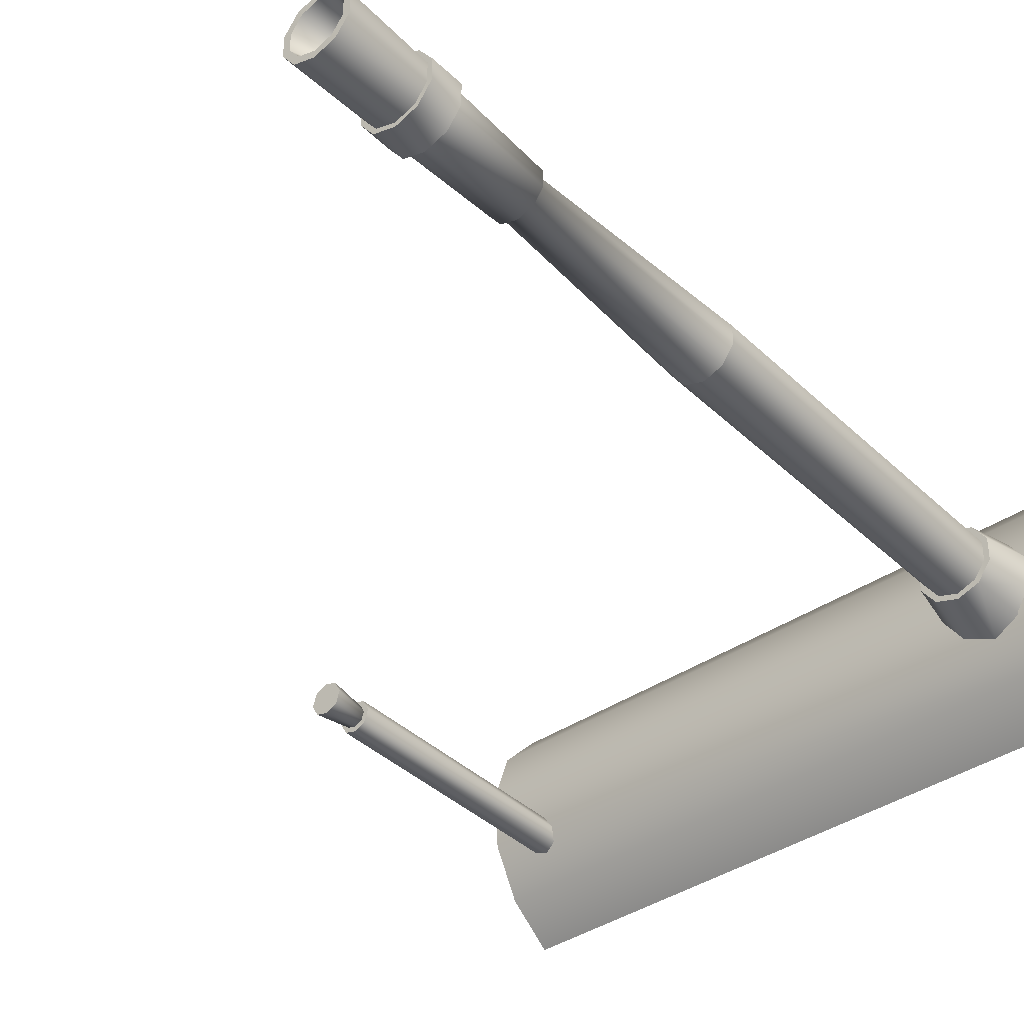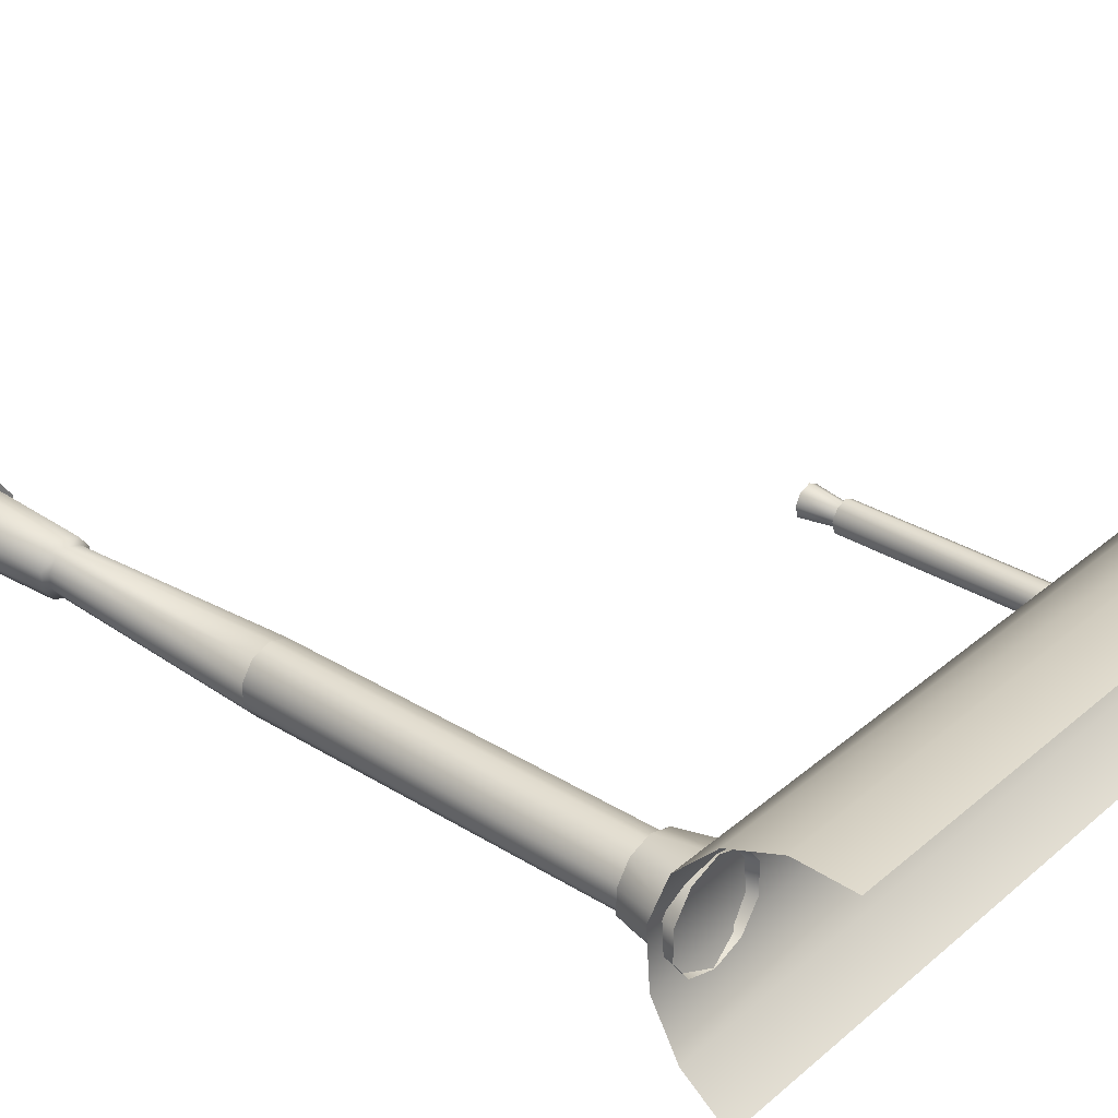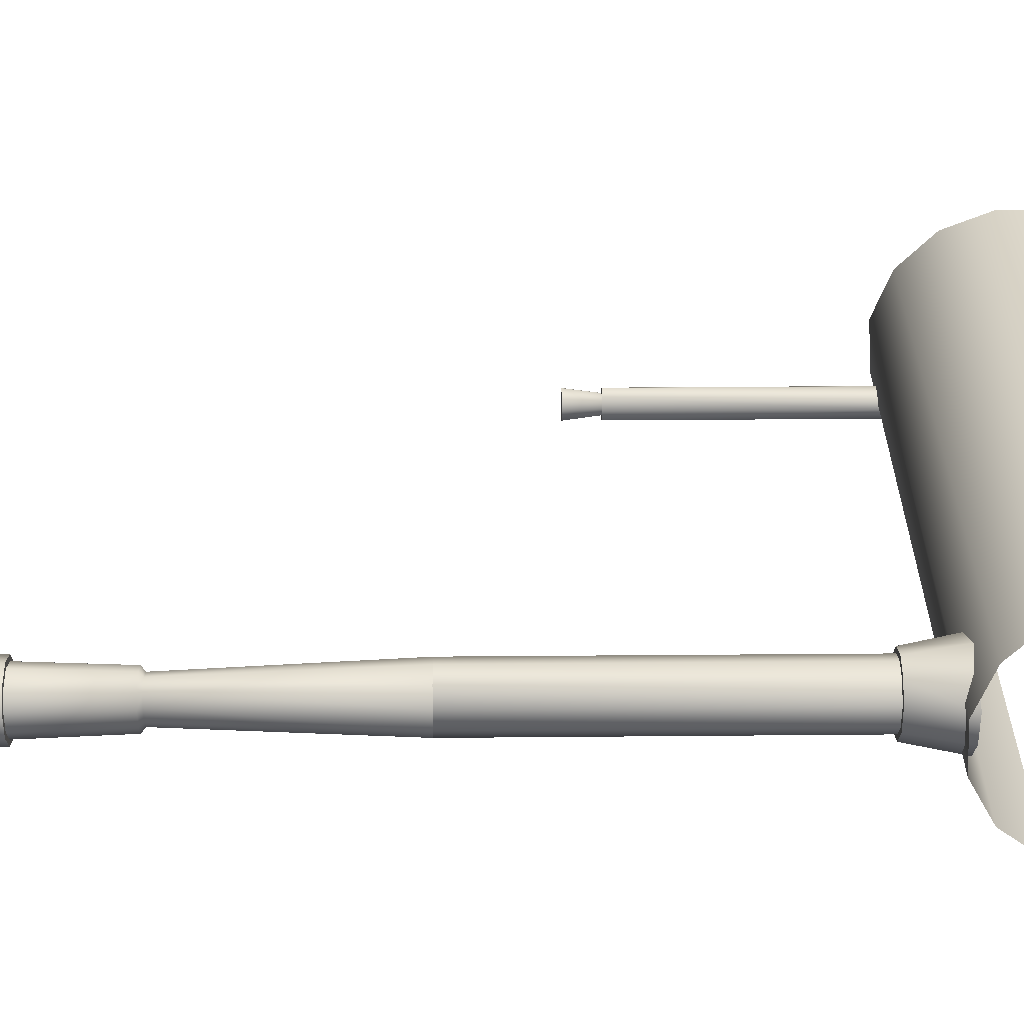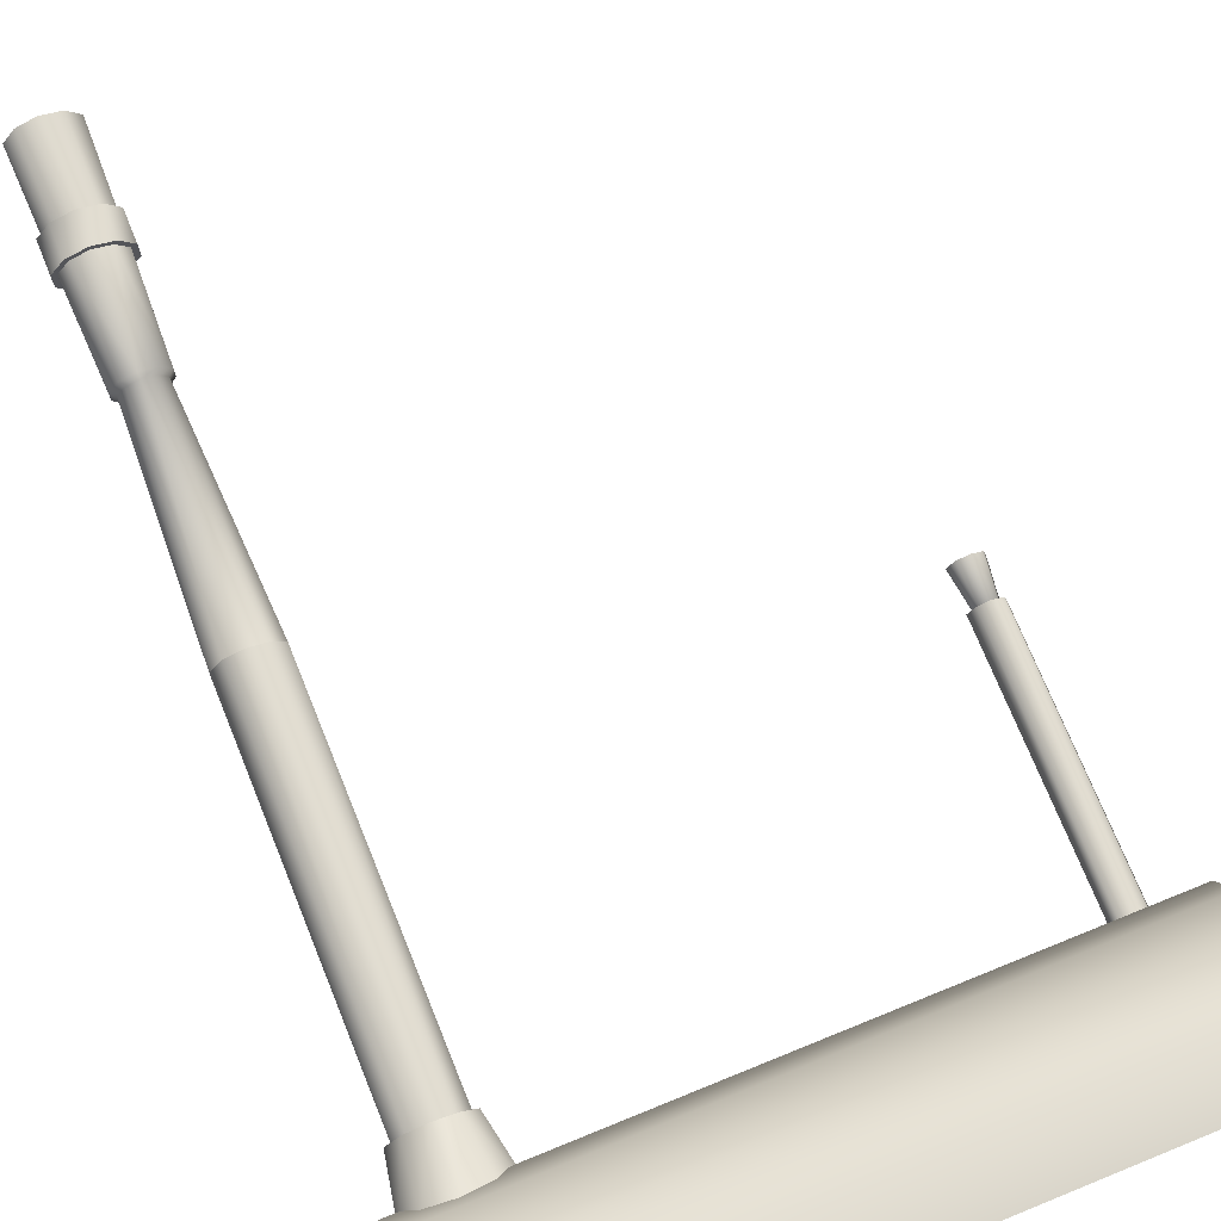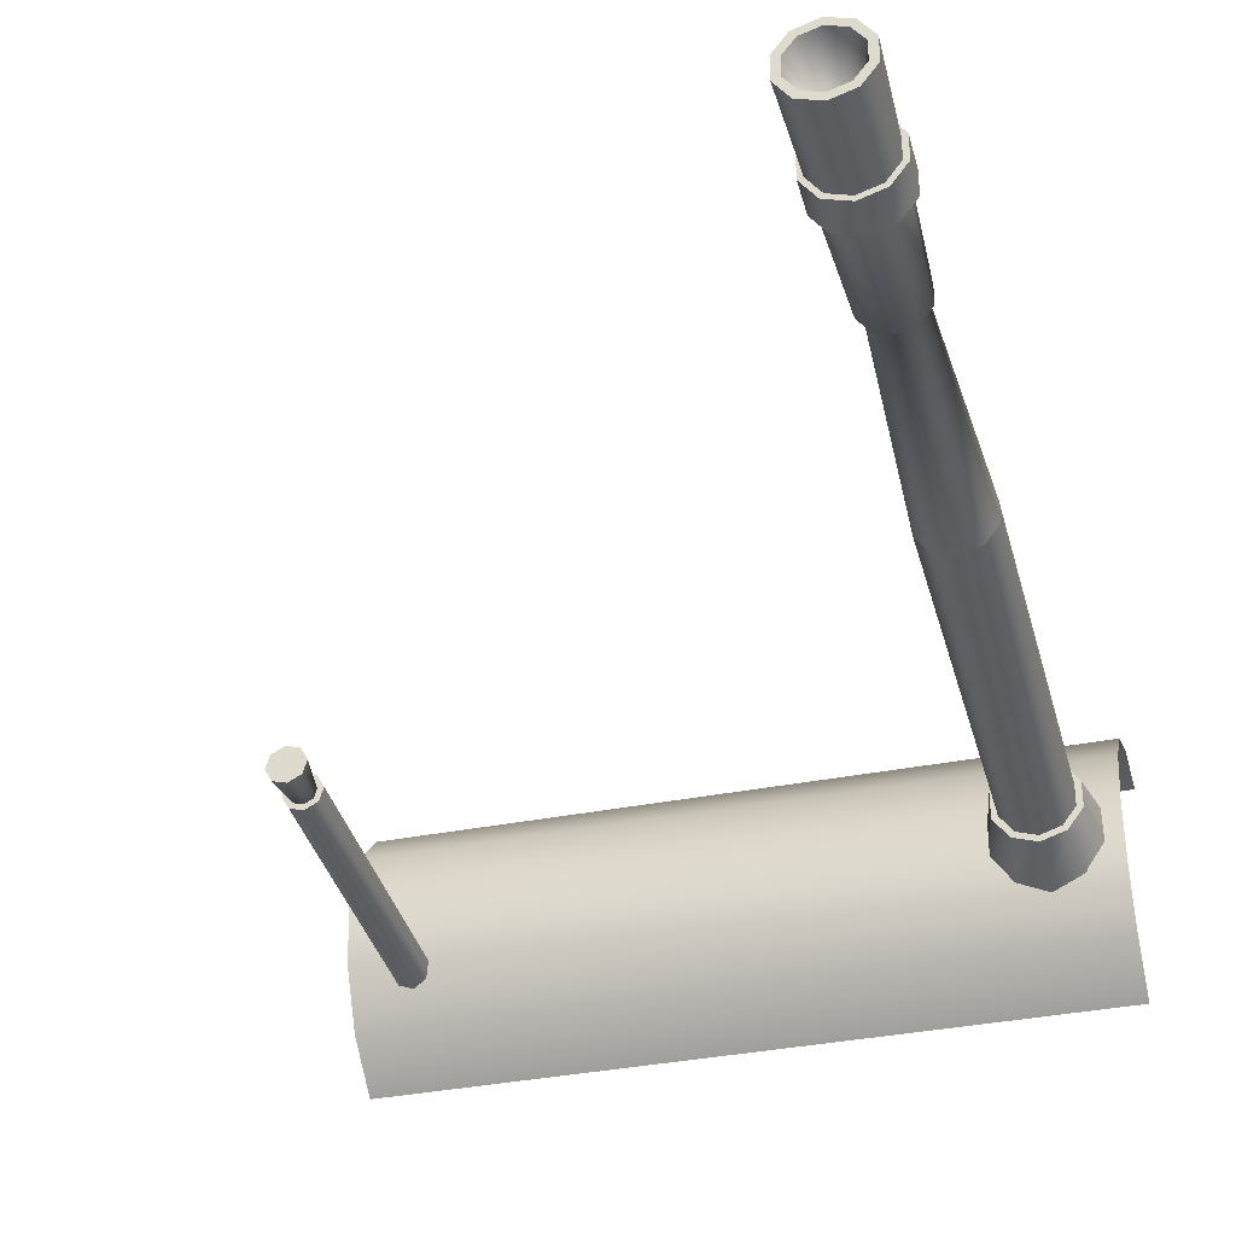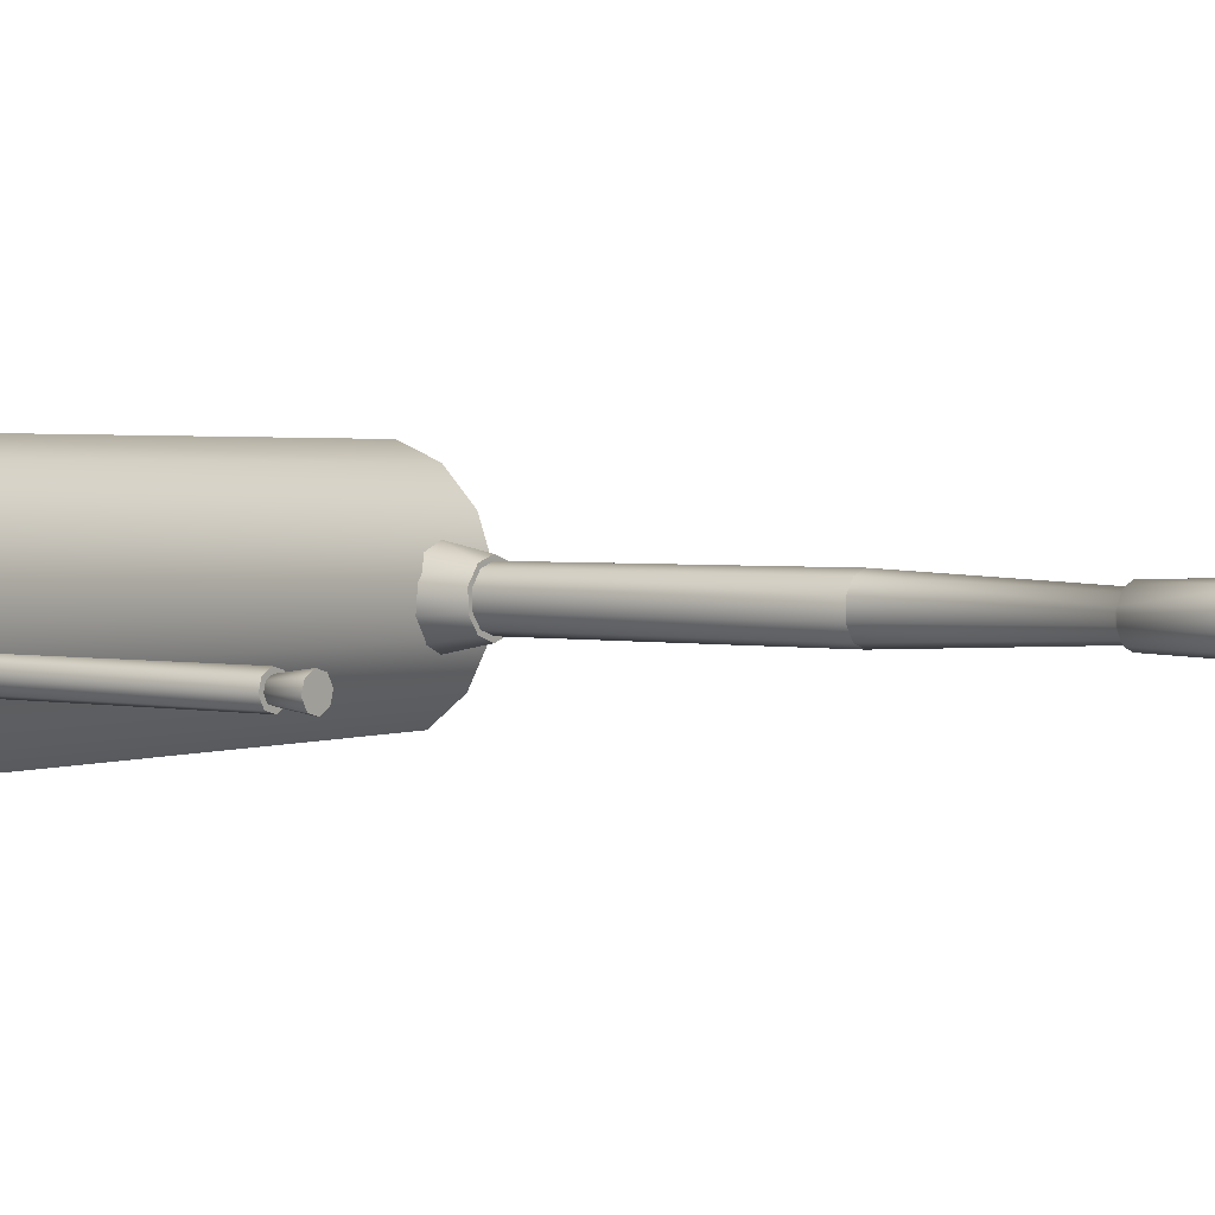
<metadata>
{"format":"obj","ext":"obj","renderer":"f3d","projection":"perspective","resolution":1024,"background":"white","views":[{"elev":-38.9,"azim":-139.7,"up":"+Z"},{"elev":32.8,"azim":-49.4,"up":"+Z"},{"elev":33.0,"azim":-90.7,"up":"+Z"},{"elev":73.1,"azim":-22.1,"up":"+Z"},{"elev":-36.0,"azim":-165.6,"up":"+Z"},{"elev":2.3,"azim":125.6,"up":"+Z"}]}
</metadata>
<code>
v 0.3358 0.6157 1.616
v 0.3357 0.9102 1.616
v 0.3424 0.6179 1.628
v 0.3424 0.9102 1.628
v 0.3225 0.9102 1.612
v 0.3225 0.6131 1.612
v 0.3225 0.6131 1.612
v 0.3104 0.6171 1.619
v 0.3225 0.9102 1.612
v 0.3105 0.9102 1.619
v 0.3066 0.6179 1.632
v 0.3066 0.9102 1.632
v 0.3132 0.9102 1.644
v 0.3132 0.6179 1.644
v 0.3265 0.9102 1.648
v 0.3265 0.6179 1.648
v 0.3385 0.9102 1.641
v 0.3385 0.6179 1.641
v 0.3385 0.9102 1.641
v 0.3424 0.9102 1.628
v 0.3225 0.9102 1.612
v 0.3357 0.9102 1.616
v 0.3265 0.9102 1.648
v 0.3105 0.9102 1.619
v 0.3066 0.9102 1.632
v 0.3132 0.9102 1.644
v 0.3385 0.9515 1.641
v 0.3424 0.9515 1.628
v 0.3225 0.9515 1.612
v 0.3357 0.9515 1.616
v 0.3265 0.9515 1.648
v 0.3105 0.9515 1.619
v 0.3066 0.9515 1.632
v 0.3132 0.9515 1.644
v 0.3424 0.9515 1.628
v 0.3245 0.8215 1.63
v 0.3357 0.9515 1.616
v 0.3385 0.9515 1.641
v 0.3265 0.9515 1.648
v 0.3132 0.9515 1.644
v 0.3066 0.9515 1.632
v 0.3105 0.9515 1.619
v 0.3225 0.9515 1.612
v 0.3225 0.9515 1.612
v -0.3029 0.5118 1.822
v 0.3801 0.5119 1.822
v -0.3028 0.5684 1.799
v 0.3801 0.5684 1.799
v -0.3028 0.6107 1.755
v 0.3801 0.6107 1.755
v -0.3028 0.6314 1.697
v 0.3801 0.6314 1.697
v -0.3028 0.6269 1.636
v 0.3801 0.6269 1.636
v -0.3028 0.598 1.582
v 0.3801 0.598 1.582
v 0.3801 0.4508 1.82
v -0.3029 0.4508 1.82
v -0.3028 0.5496 1.545
v 0.3801 0.5496 1.545
v -0.2168 1.076 1.703
v -0.2371 1.076 1.71
v -0.2169 0.6811 1.703
v -0.2371 0.6811 1.71
v -0.2371 1.561 1.712
v -0.2155 1.561 1.705
v -0.2371 1.561 1.704
v -0.2199 1.561 1.699
v -0.2371 1.561 1.704
v -0.2199 1.561 1.699
v -0.2371 1.466 1.675
v -0.2044 0.6811 1.686
v -0.2043 1.076 1.686
v -0.2022 1.561 1.686
v -0.2093 1.561 1.684
v -0.2093 1.561 1.684
v -0.2044 0.6811 1.664
v -0.2043 1.076 1.664
v -0.2093 1.561 1.666
v -0.2022 1.561 1.664
v -0.2093 1.561 1.666
v -0.2169 0.6811 1.647
v -0.2168 1.076 1.647
v -0.2199 1.561 1.651
v -0.2155 1.561 1.645
v -0.2199 1.561 1.651
v -0.2371 0.6811 1.641
v -0.2371 1.076 1.64
v -0.2371 1.561 1.646
v -0.2371 1.561 1.638
v -0.2371 1.561 1.646
v -0.2572 0.6811 1.647
v -0.2573 1.076 1.647
v -0.2371 0.6811 1.641
v -0.2371 1.076 1.64
v -0.2586 1.561 1.645
v -0.2542 1.561 1.651
v -0.2542 1.561 1.651
v -0.2697 0.6811 1.664
v -0.2698 1.076 1.664
v -0.2719 1.561 1.664
v -0.2648 1.561 1.666
v -0.2648 1.561 1.666
v -0.2697 0.6811 1.686
v -0.2698 1.076 1.686
v -0.2648 1.561 1.684
v -0.2719 1.561 1.686
v -0.2648 1.561 1.684
v -0.2572 0.6811 1.703
v -0.2573 1.076 1.703
v -0.2542 1.561 1.699
v -0.2586 1.561 1.705
v -0.2542 1.561 1.699
v -0.2371 1.471 1.714
v -0.2371 1.436 1.714
v -0.214 1.471 1.707
v -0.214 1.436 1.707
v -0.1998 1.471 1.687
v -0.1998 1.436 1.687
v -0.1998 1.471 1.663
v -0.1998 1.436 1.663
v -0.214 1.471 1.643
v -0.214 1.436 1.643
v -0.2371 1.471 1.636
v -0.2371 1.436 1.636
v -0.2371 1.471 1.636
v -0.2371 1.436 1.636
v -0.2601 1.471 1.643
v -0.2601 1.436 1.643
v -0.2743 1.471 1.663
v -0.2743 1.436 1.663
v -0.2743 1.471 1.687
v -0.2743 1.436 1.687
v -0.2601 1.471 1.707
v -0.2601 1.436 1.707
v -0.2371 1.471 1.714
v -0.214 1.471 1.707
v -0.2601 1.471 1.707
v -0.1998 1.471 1.663
v -0.1998 1.471 1.687
v -0.2371 1.471 1.636
v -0.214 1.471 1.643
v -0.2743 1.471 1.663
v -0.2601 1.471 1.643
v -0.2743 1.471 1.687
v -0.2371 1.436 1.714
v -0.2601 1.436 1.707
v -0.214 1.436 1.707
v -0.2743 1.436 1.663
v -0.2743 1.436 1.687
v -0.2371 1.436 1.636
v -0.2601 1.436 1.643
v -0.1998 1.436 1.663
v -0.214 1.436 1.643
v -0.1998 1.436 1.687
v -0.2371 0.6813 1.716
v -0.2371 0.6182 1.729
v -0.2132 0.6813 1.708
v -0.2058 0.6182 1.718
v -0.1864 0.6182 1.692
v -0.1984 0.6813 1.688
v -0.1984 0.6813 1.662
v -0.1864 0.6182 1.659
v -0.2132 0.6813 1.642
v -0.2058 0.6182 1.632
v -0.2371 0.6813 1.634
v -0.2371 0.6182 1.622
v -0.2371 0.6813 1.634
v -0.2371 0.6182 1.622
v -0.2609 0.6813 1.642
v -0.2683 0.6182 1.632
v -0.2877 0.6182 1.659
v -0.2757 0.6813 1.662
v -0.2757 0.6813 1.688
v -0.2877 0.6182 1.692
v -0.2609 0.6813 1.708
v -0.2683 0.6182 1.718
v -0.2371 0.6813 1.716
v -0.2132 0.6813 1.708
v -0.2609 0.6813 1.708
v -0.1984 0.6813 1.662
v -0.1984 0.6813 1.688
v -0.2371 0.6813 1.634
v -0.2132 0.6813 1.642
v -0.2757 0.6813 1.662
v -0.2609 0.6813 1.642
v -0.2757 0.6813 1.688
v -0.2371 1.436 1.708
v -0.2371 1.325 1.704
v -0.2176 1.436 1.702
v -0.22 1.325 1.699
v -0.2566 1.436 1.702
v -0.2541 1.325 1.699
v -0.2686 1.436 1.685
v -0.2647 1.325 1.684
v -0.2686 1.436 1.665
v -0.2647 1.325 1.666
v -0.2566 1.436 1.648
v -0.2541 1.325 1.651
v -0.2371 1.436 1.642
v -0.2371 1.325 1.646
v -0.2371 1.436 1.642
v -0.2176 1.436 1.648
v -0.2371 1.325 1.646
v -0.22 1.325 1.651
v -0.2055 1.436 1.665
v -0.2094 1.325 1.666
v -0.2055 1.436 1.685
v -0.2094 1.325 1.684
v -0.2233 1.32 1.694
v -0.2371 1.32 1.699
v -0.2168 1.076 1.703
v -0.2371 1.076 1.71
v -0.2043 1.076 1.686
v -0.2148 1.32 1.682
v -0.2043 1.076 1.664
v -0.2148 1.32 1.668
v -0.2168 1.076 1.647
v -0.2233 1.32 1.656
v -0.2371 1.076 1.64
v -0.2371 1.32 1.652
v -0.2573 1.076 1.647
v -0.2508 1.32 1.656
v -0.2371 1.076 1.64
v -0.2371 1.32 1.652
v -0.2698 1.076 1.664
v -0.2593 1.32 1.668
v -0.2698 1.076 1.686
v -0.2593 1.32 1.682
v -0.2573 1.076 1.703
v -0.2508 1.32 1.694
v -0.2371 1.561 1.712
v -0.2586 1.561 1.705
v -0.2371 1.436 1.708
v -0.2566 1.436 1.702
v -0.2719 1.561 1.686
v -0.2686 1.436 1.685
v -0.2719 1.561 1.664
v -0.2686 1.436 1.665
v -0.2586 1.561 1.645
v -0.2566 1.436 1.648
v -0.2371 1.561 1.638
v -0.2371 1.436 1.642
v -0.2371 1.561 1.638
v -0.2155 1.561 1.645
v -0.2371 1.436 1.642
v -0.2176 1.436 1.648
v -0.2022 1.561 1.664
v -0.2055 1.436 1.665
v -0.2022 1.561 1.686
v -0.2055 1.436 1.685
v -0.2155 1.561 1.705
v -0.2176 1.436 1.702
v 0.3245 0.8215 1.63
v 0.3245 0.8215 1.63
v 0.3245 0.8215 1.63
v 0.3245 0.8215 1.63
v 0.3245 0.8215 1.63
v -0.2371 1.561 1.704
v -0.2371 1.466 1.675
v -0.2371 1.466 1.675
v -0.2371 1.466 1.675
v -0.2371 1.561 1.646
g group_16_140627856623712
f 1 2 3
f 3 2 4
f 2 1 5
f 5 1 6
f 7 8 9
f 9 8 10
f 8 11 10
f 10 11 12
f 12 11 13
f 13 11 14
f 13 14 15
f 15 14 16
f 15 16 17
f 17 16 18
f 17 18 4
f 4 18 3
f 19 20 21
f 21 20 22
f 23 19 24
f 24 19 21
f 24 25 23
f 23 25 26
f 27 28 29
f 29 28 30
f 31 27 32
f 32 27 29
f 32 33 31
f 31 33 34
f 35 36 37
f 38 36 35
f 39 36 38
f 40 254 39
f 41 255 40
f 42 256 41
f 43 257 42
f 37 258 44
f 45 46 47
f 47 46 48
f 47 48 49
f 49 48 50
f 49 50 51
f 51 50 52
f 51 52 53
f 53 52 54
f 53 54 55
f 55 54 56
f 57 46 58
f 58 46 45
f 59 55 60
f 60 55 56
f 61 62 63
f 63 62 64
f 65 66 67
f 67 66 68
f 69 70 71
f 72 73 63
f 63 73 61
f 66 74 68
f 68 74 75
f 70 76 71
f 77 78 72
f 72 78 73
f 79 75 80
f 80 75 74
f 76 81 71
f 82 83 77
f 77 83 78
f 79 80 84
f 84 80 85
f 81 86 260
f 87 88 82
f 82 88 83
f 84 85 89
f 89 85 90
f 86 91 261
f 92 93 94
f 94 93 95
f 90 96 89
f 89 96 97
f 263 98 262
f 99 100 92
f 92 100 93
f 96 101 97
f 97 101 102
f 98 103 262
f 104 105 99
f 99 105 100
f 106 102 107
f 107 102 101
f 103 108 71
f 109 110 104
f 104 110 105
f 106 107 111
f 111 107 112
f 108 113 260
f 64 62 109
f 109 62 110
f 111 112 67
f 67 112 65
f 113 259 261
f 114 115 116
f 116 115 117
f 116 117 118
f 118 117 119
f 118 119 120
f 120 119 121
f 120 121 122
f 122 121 123
f 122 123 124
f 124 123 125
f 126 127 128
f 128 127 129
f 128 129 130
f 130 129 131
f 130 131 132
f 132 131 133
f 132 133 134
f 134 133 135
f 134 135 114
f 114 135 115
f 136 137 138
f 138 137 139
f 139 137 140
f 141 138 142
f 138 139 142
f 138 141 143
f 143 141 144
f 143 145 138
f 146 147 148
f 148 147 149
f 149 147 150
f 151 148 152
f 148 149 152
f 148 151 153
f 153 151 154
f 153 155 148
f 156 157 158
f 158 157 159
f 159 160 158
f 158 160 161
f 161 160 162
f 162 160 163
f 162 163 164
f 164 163 165
f 164 165 166
f 166 165 167
f 168 169 170
f 170 169 171
f 171 172 170
f 170 172 173
f 173 172 174
f 174 172 175
f 174 175 176
f 176 175 177
f 176 177 156
f 156 177 157
f 178 179 180
f 180 179 181
f 181 179 182
f 183 180 184
f 180 181 184
f 180 183 185
f 185 183 186
f 185 187 180
f 188 189 190
f 190 189 191
f 188 192 189
f 189 192 193
f 192 194 193
f 193 194 195
f 194 196 195
f 195 196 197
f 196 198 197
f 197 198 199
f 198 200 199
f 199 200 201
f 202 203 204
f 204 203 205
f 203 206 205
f 205 206 207
f 206 208 207
f 207 208 209
f 208 190 209
f 209 190 191
f 210 211 212
f 212 211 213
f 214 215 212
f 212 215 210
f 216 217 214
f 214 217 215
f 218 219 216
f 216 219 217
f 220 221 218
f 218 221 219
f 222 223 224
f 224 223 225
f 226 227 222
f 222 227 223
f 228 229 226
f 226 229 227
f 230 231 228
f 228 231 229
f 213 211 230
f 230 211 231
f 189 211 191
f 191 211 210
f 191 210 209
f 209 210 215
f 217 207 215
f 215 207 209
f 205 207 219
f 219 207 217
f 204 205 221
f 221 205 219
f 201 225 199
f 199 225 223
f 199 223 197
f 197 223 227
f 229 195 227
f 227 195 197
f 193 195 231
f 231 195 229
f 189 193 211
f 211 193 231
f 232 233 234
f 234 233 235
f 233 236 235
f 235 236 237
f 236 238 237
f 237 238 239
f 238 240 239
f 239 240 241
f 240 242 241
f 241 242 243
f 244 245 246
f 246 245 247
f 245 248 247
f 247 248 249
f 248 250 249
f 249 250 251
f 250 252 251
f 251 252 253
f 252 232 253
f 253 232 234

</code>
